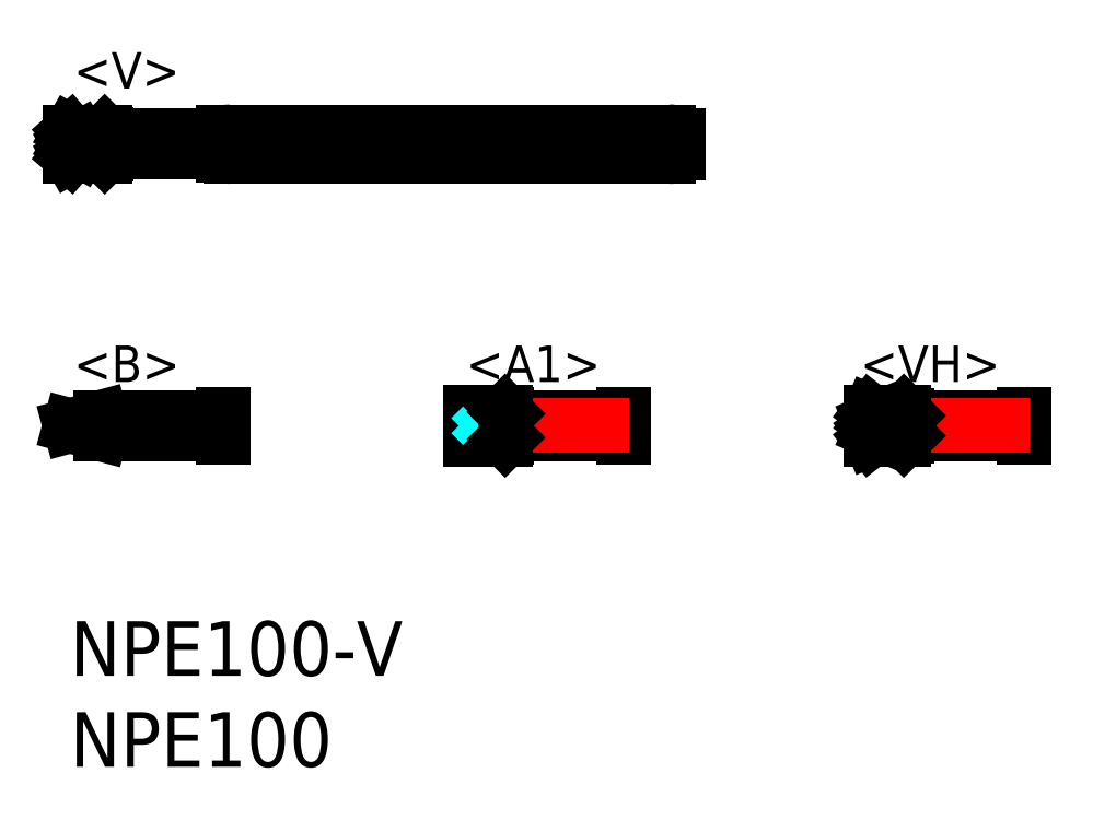
<metadata>
{"format":"dxf","ext":"dxf","renderer":"ezdxf+matplotlib","layout":"modelspace","background":"white","min_lineweight":24,"dpi":150}
</metadata>
<code>
0
SECTION
2
ENTITIES
0
INSERT
8
MSM_CONTINUOUS
2
*U18
10
0
20
0
30
0
0
INSERT
8
MSM_CONTINUOUS
2
*U19
10
0
20
0
30
0
0
LINE
8
MSM_CENTER
10
-0.3
20
26.23
30
0
11
33.7
21
26.23
31
0
0
LINE
8
MSM_CONTINUOUS
10
2
20
26.68
30
0
11
8.4
21
26.68
31
0
0
LINE
8
MSM_CONTINUOUS
10
8.845
20
26.91
30
0
11
10.3
21
26.91
31
0
0
LINE
8
MSM_CONTINUOUS
10
8.4
20
26.86
30
0
11
8.4
21
25.6
31
0
0
LINE
8
MSM_CONTINUOUS
10
33.4
20
26.69
30
0
11
33.4
21
25.77
31
0
0
LINE
8
MSM_CONTINUOUS
10
8.4
20
26.86
30
0
11
8.75
21
26.86
31
0
0
LINE
8
MSM_CONTINUOUS
10
8.75
20
26.86
30
0
11
8.75
21
25.6
31
0
0
ARC
8
MSM_CONTINUOUS
10
10.4
20
26.91
30
0
40
0.1
50
180
51
0
0
LINE
8
MSM_CONTINUOUS
10
10.5
20
26.91
30
0
11
32.9
21
26.91
31
0
0
ARC
8
MSM_CONTINUOUS
10
32.9
20
26.23
30
0
40
0.68
50
42.67
51
90
0
LINE
8
MSM_CONTINUOUS
10
-1.07e-14
20
26.23
30
0
11
0.5629
21
26.55
31
0
0
LINE
8
MSM_CONTINUOUS
10
-1.07e-14
20
26.88
30
0
11
0.5629
21
26.55
31
0
0
LINE
8
MSM_CONTINUOUS
10
-1.07e-14
20
26.88
30
0
11
0.3753
21
26.44
31
0
0
LINE
8
MSM_CONTINUOUS
10
2
20
25.78
30
0
11
8.4
21
25.78
31
0
0
LINE
8
MSM_CONTINUOUS
10
-1.07e-14
20
26.23
30
0
11
0.5629
21
25.9
31
0
0
LINE
8
MSM_CONTINUOUS
10
-1.07e-14
20
25.58
30
0
11
0.5629
21
25.9
31
0
0
LINE
8
MSM_CONTINUOUS
10
-1.07e-14
20
25.58
30
0
11
0.3753
21
26.01
31
0
0
LINE
8
MSM_CONTINUOUS
10
8.4
20
25.6
30
0
11
8.75
21
25.6
31
0
0
ARC
8
MSM_CONTINUOUS
10
10.4
20
25.55
30
0
40
0.1
50
0
51
180
0
LINE
8
MSM_CONTINUOUS
10
8.845
20
25.55
30
0
11
10.3
21
25.55
31
0
0
LINE
8
MSM_CONTINUOUS
10
10.5
20
25.55
30
0
11
32.9
21
25.55
31
0
0
ARC
8
MSM_CONTINUOUS
10
32.9
20
26.23
30
0
40
0.68
50
270
51
317.3
0
LINE
8
MSM_CONTINUOUS
10
2
20
26.78
30
0
11
2
21
25.68
31
0
0
LINE
8
MSM_CONTINUOUS
10
-1.07e-14
20
26.88
30
0
11
1.9
21
26.88
31
0
0
LINE
8
MSM_CONTINUOUS
10
-1.07e-14
20
25.58
30
0
11
1.9
21
25.58
31
0
0
LINE
8
MSM_CONTINUOUS
10
1.9
20
26.88
30
0
11
2
21
26.78
31
0
0
LINE
8
MSM_CONTINUOUS
10
2
20
25.68
30
0
11
1.9
21
25.58
31
0
0
LINE
8
MSM_CONTINUOUS
10
1.9
20
26.88
30
0
11
1.9
21
25.58
31
0
0
LINE
8
MSM_CONTINUOUS
10
8.85
20
26.91
30
0
11
8.85
21
25.55
31
0
0
ARC
8
MSM_CONTINUOUS
10
8.847
20
26.79
30
0
40
0.12
50
88.8
51
144.3
0
ARC
8
MSM_CONTINUOUS
10
8.847
20
25.67
30
0
40
0.12
50
215.7
51
271.2
0
LINE
8
MSM_CENTER
10
-0.3
20
10.75
30
0
11
8.7
21
10.75
31
0
0
LINE
8
MSM_CONTINUOUS
10
-1.07e-14
20
10.75
30
0
11
1.679
21
11.2
31
0
0
LINE
8
MSM_CONTINUOUS
10
1.679
20
11.2
30
0
11
8.4
21
11.2
31
0
0
LINE
8
MSM_CONTINUOUS
10
-1.07e-14
20
10.75
30
0
11
1.679
21
10.3
31
0
0
LINE
8
MSM_CONTINUOUS
10
1.679
20
10.3
30
0
11
8.4
21
10.3
31
0
0
LINE
8
MSM_CONTINUOUS
10
8.4
20
11.38
30
0
11
8.4
21
10.12
31
0
0
LINE
8
MSM_CONTINUOUS
10
24
20
11.4
30
0
11
24
21
10.1
31
0
0
LINE
8
MSM_CONTINUOUS
10
24
20
11.2
30
0
11
30.4
21
11.2
31
0
0
LINE
8
MSM_CONTINUOUS
10
24
20
10.3
30
0
11
30.4
21
10.3
31
0
0
LINE
8
MSM_CONTINUOUS
10
30.4
20
11.38
30
0
11
30.4
21
10.12
31
0
0
LINE
8
MSM_CENTER
10
21.7
20
10.75
30
0
11
30.7
21
10.75
31
0
0
LINE
8
MSM_CONTINUOUS
10
46
20
11.3
30
0
11
46
21
10.2
31
0
0
LINE
8
MSM_CONTINUOUS
10
46
20
11.2
30
0
11
52.4
21
11.2
31
0
0
LINE
8
MSM_CONTINUOUS
10
46
20
10.3
30
0
11
52.4
21
10.3
31
0
0
LINE
8
MSM_CONTINUOUS
10
52.4
20
11.38
30
0
11
52.4
21
10.12
31
0
0
LINE
8
MSM_CENTER
10
43.7
20
10.75
30
0
11
52.7
21
10.75
31
0
0
LINE
8
MSM_CONTINUOUS
10
1.679
20
11.2
30
0
11
1.679
21
10.3
31
0
0
LINE
8
MSM_CONTINUOUS
10
22
20
11.5
30
0
11
23.9
21
11.5
31
0
0
LINE
8
MSM_CONTINUOUS
10
22
20
10
30
0
11
23.9
21
10
31
0
0
LINE
8
MSM_CONTINUOUS
10
22
20
11.5
30
0
11
22
21
10
31
0
0
LINE
8
MSM_DASHED
10
22.65
20
10.75
30
0
11
22
21
11.4
31
0
0
LINE
8
MSM_DASHED
10
22.65
20
10.75
30
0
11
22
21
10.1
31
0
0
LINE
8
MSM_CONTINUOUS
10
24
20
11.4
30
0
11
23.9
21
11.5
31
0
0
LINE
8
MSM_CONTINUOUS
10
24
20
10.1
30
0
11
23.9
21
10
31
0
0
LINE
8
MSM_CONTINUOUS
10
23.9
20
11.5
30
0
11
23.9
21
10
31
0
0
LINE
8
MSM_CONTINUOUS
10
44
20
10
30
0
11
45.8
21
10
31
0
0
LINE
8
MSM_CONTINUOUS
10
44
20
11.5
30
0
11
45.8
21
11.5
31
0
0
LINE
8
MSM_CONTINUOUS
10
44
20
11.5
30
0
11
44.61
21
11.25
31
0
0
LINE
8
MSM_CONTINUOUS
10
44
20
11.5
30
0
11
44.42
21
11.17
31
0
0
LINE
8
MSM_CONTINUOUS
10
44.6
20
10.75
30
0
11
44
21
11
31
0
0
LINE
8
MSM_CONTINUOUS
10
44
20
11
30
0
11
44.61
21
11.25
31
0
0
LINE
8
MSM_CONTINUOUS
10
44
20
10
30
0
11
44.61
21
10.25
31
0
0
LINE
8
MSM_CONTINUOUS
10
44
20
10
30
0
11
44.42
21
10.33
31
0
0
LINE
8
MSM_CONTINUOUS
10
44
20
10.5
30
0
11
44.61
21
10.25
31
0
0
LINE
8
MSM_CONTINUOUS
10
44.6
20
10.75
30
0
11
44
21
10.5
31
0
0
LINE
8
MSM_CONTINUOUS
10
45.8
20
11.5
30
0
11
46
21
11.3
31
0
0
LINE
8
MSM_CONTINUOUS
10
46
20
10.2
30
0
11
45.8
21
10
31
0
0
LINE
8
MSM_CONTINUOUS
10
45.8
20
11.5
30
0
11
45.8
21
10
31
0
0
LINE
8
MSM_CONTINUOUS
10
44
20
11
30
0
11
44.36
21
10.75
31
0
0
LINE
8
MSM_CONTINUOUS
10
44
20
10.5
30
0
11
44.36
21
10.75
31
0
0
INSERT
8
MSM_CONTINUOUS
2
*U21
10
0
20
0
30
0
0
INSERT
8
MSM_CONTINUOUS
2
*U22
10
0
20
0
30
0
0
INSERT
8
MSM_CONTINUOUS
2
*U23
10
0
20
0
30
0
0
INSERT
8
MSM_CONTINUOUS
2
*U24
10
0
20
0
30
0
0
LINE
8
MSM_CONTINUOUS
10
10.5
20
26.91
30
0
11
10.5
21
25.55
31
0
0
LINE
8
MSM_CONTINUOUS
10
10.3
20
26.91
30
0
11
10.3
21
25.55
31
0
0
ENDSEC
0
EOF

</code>
